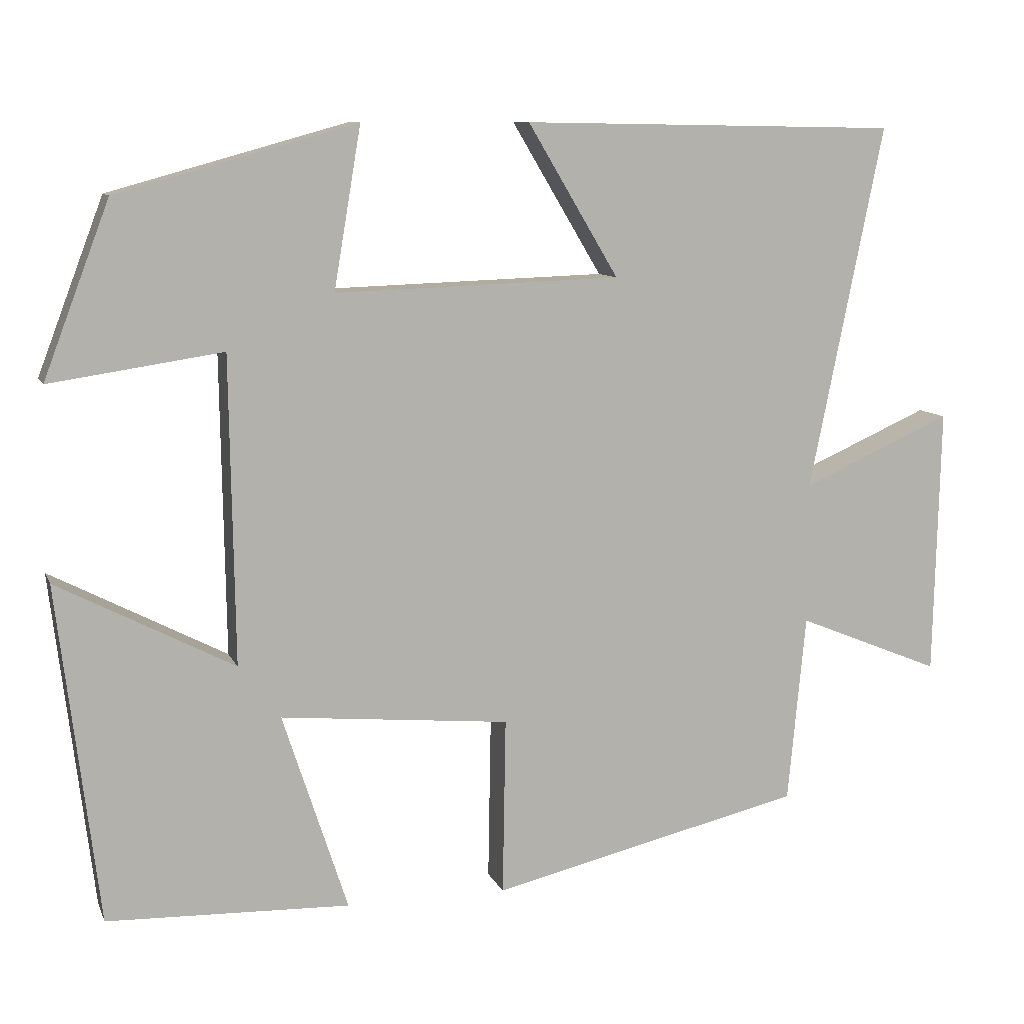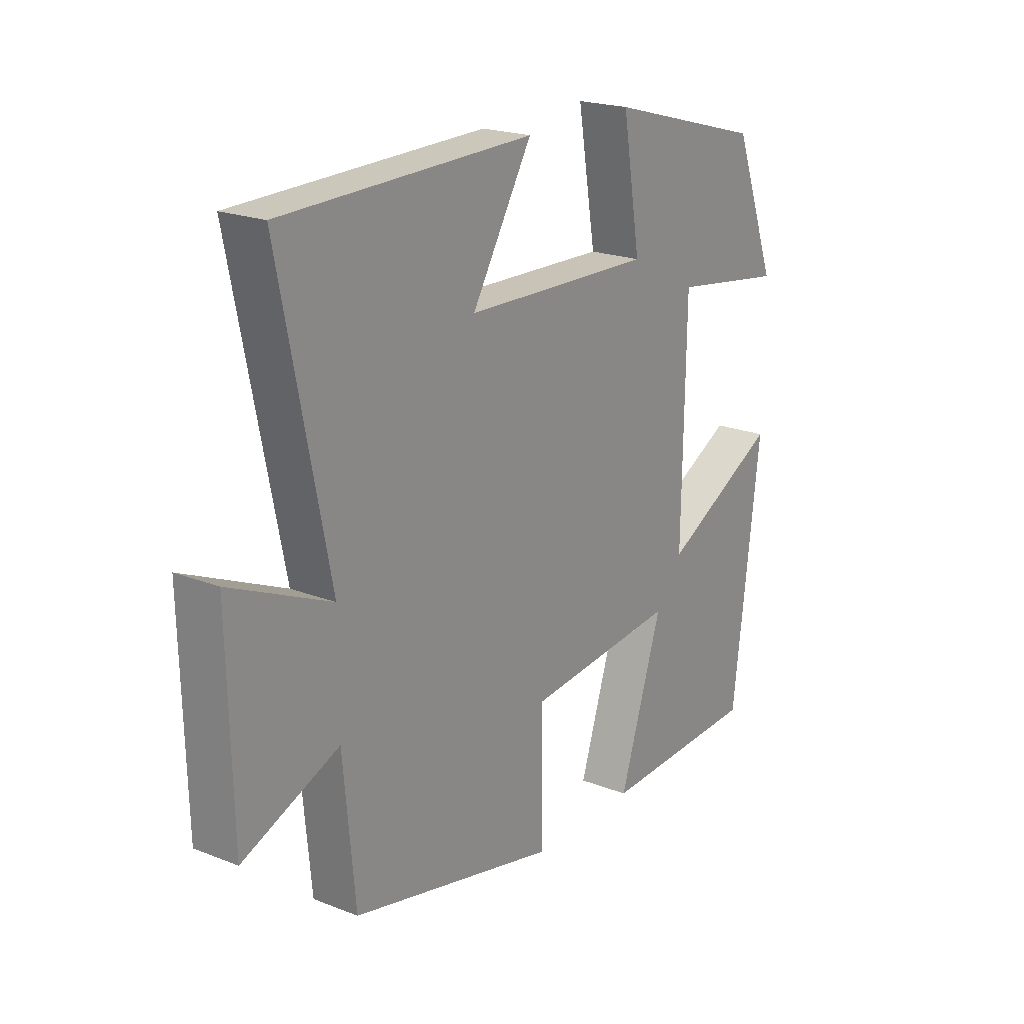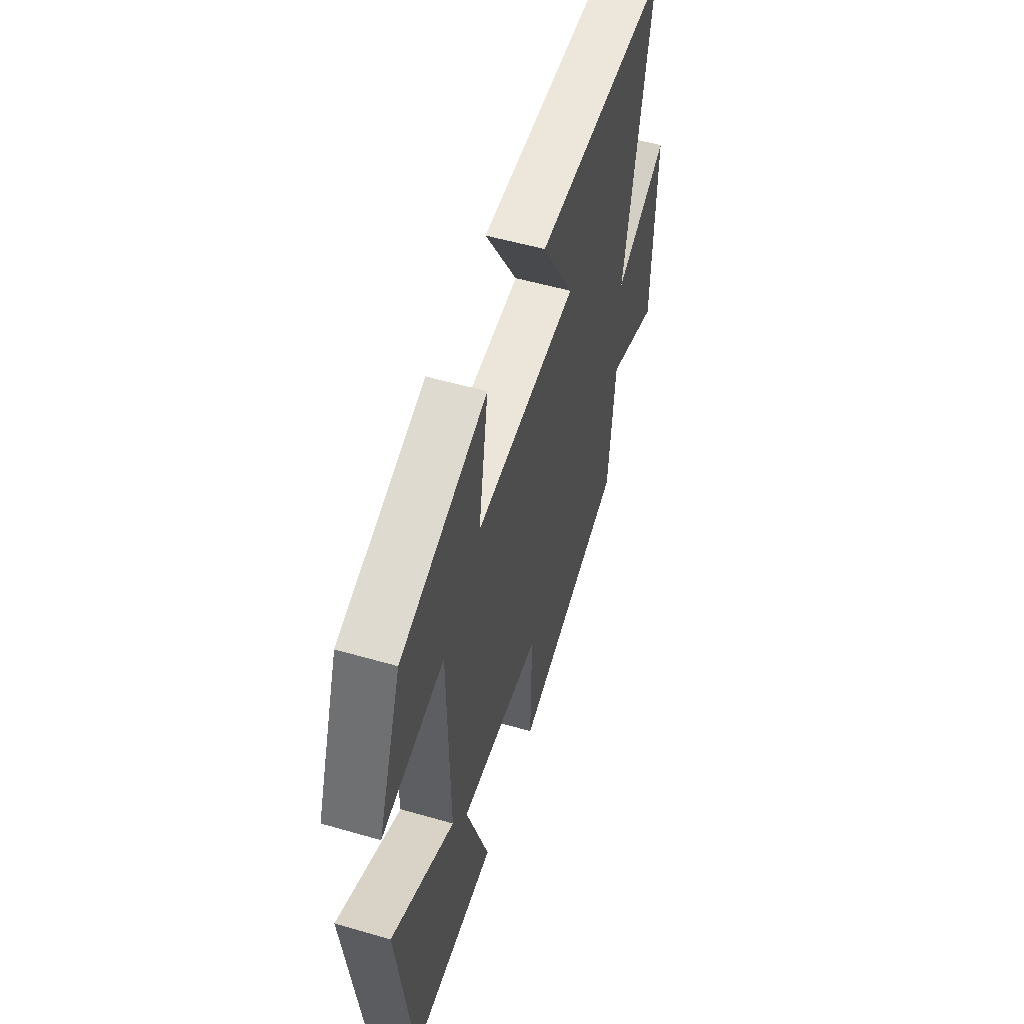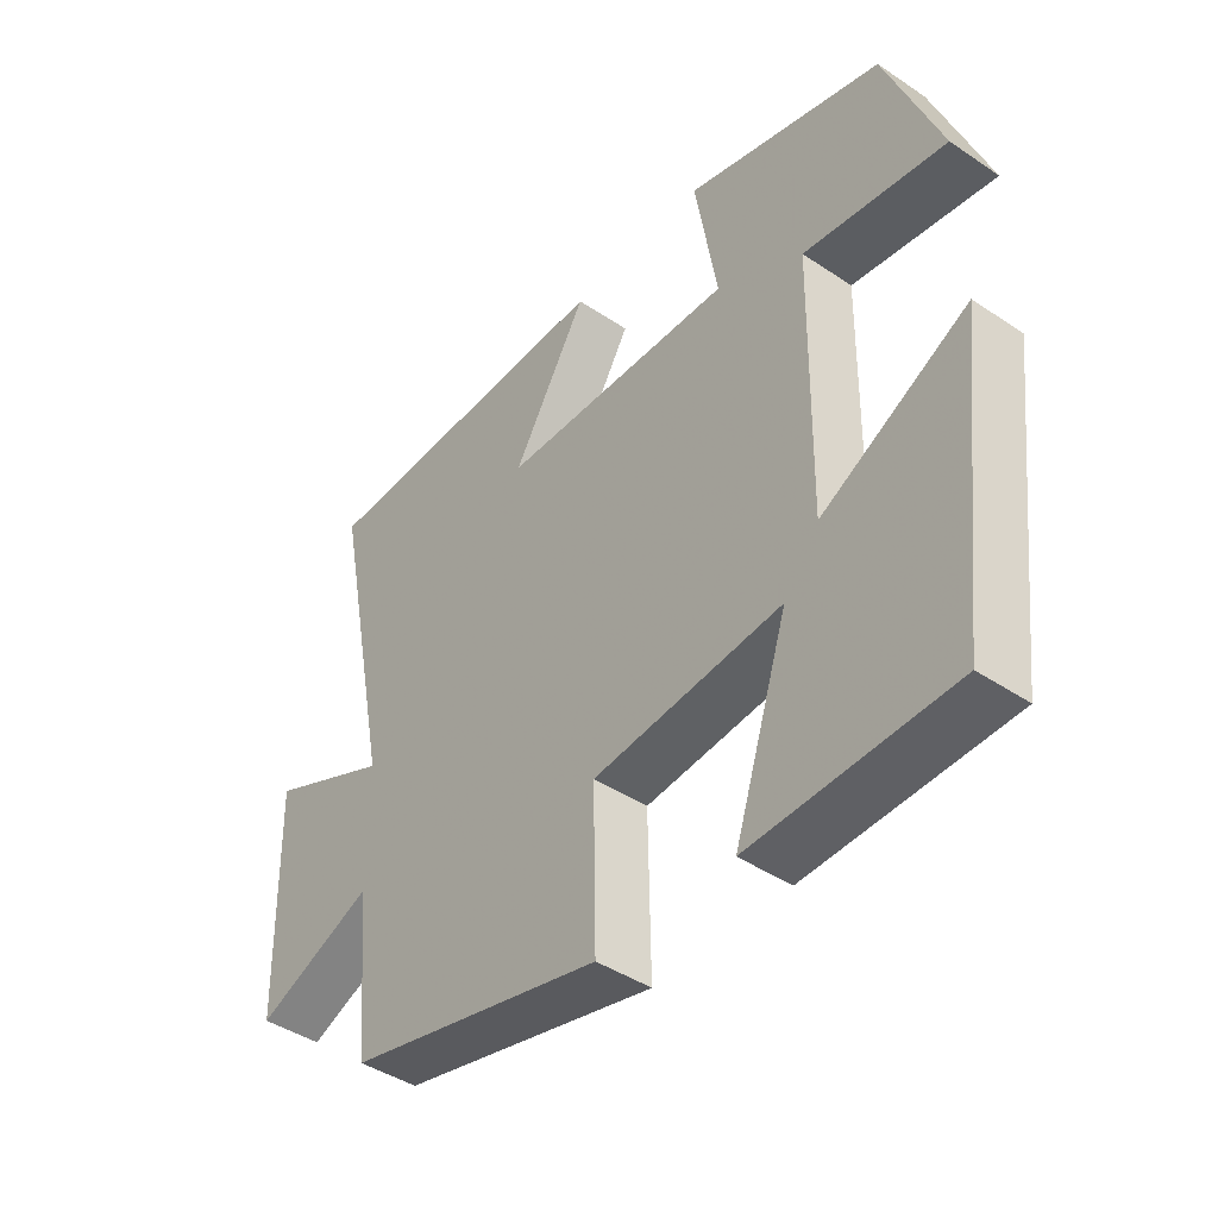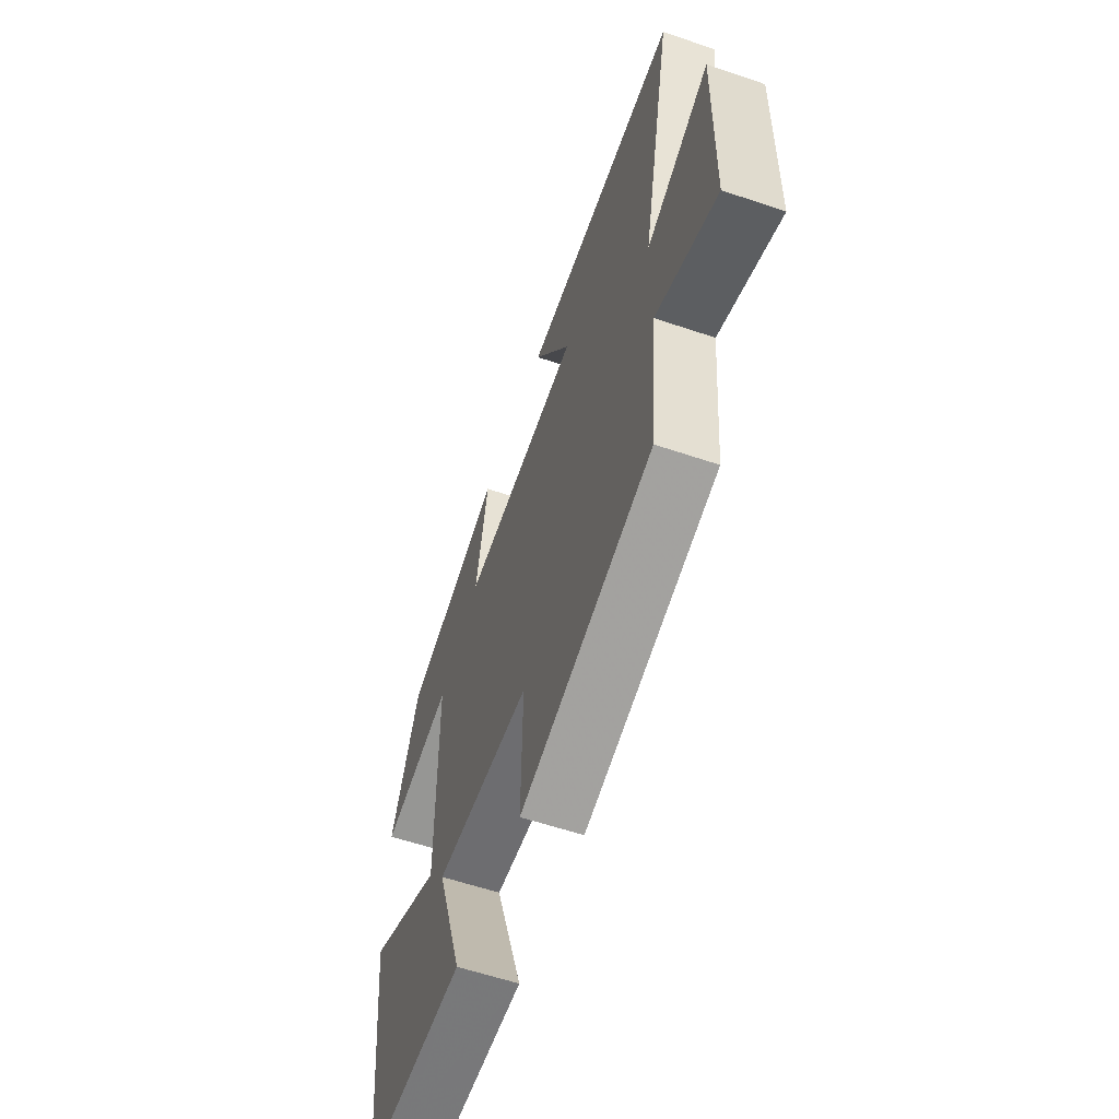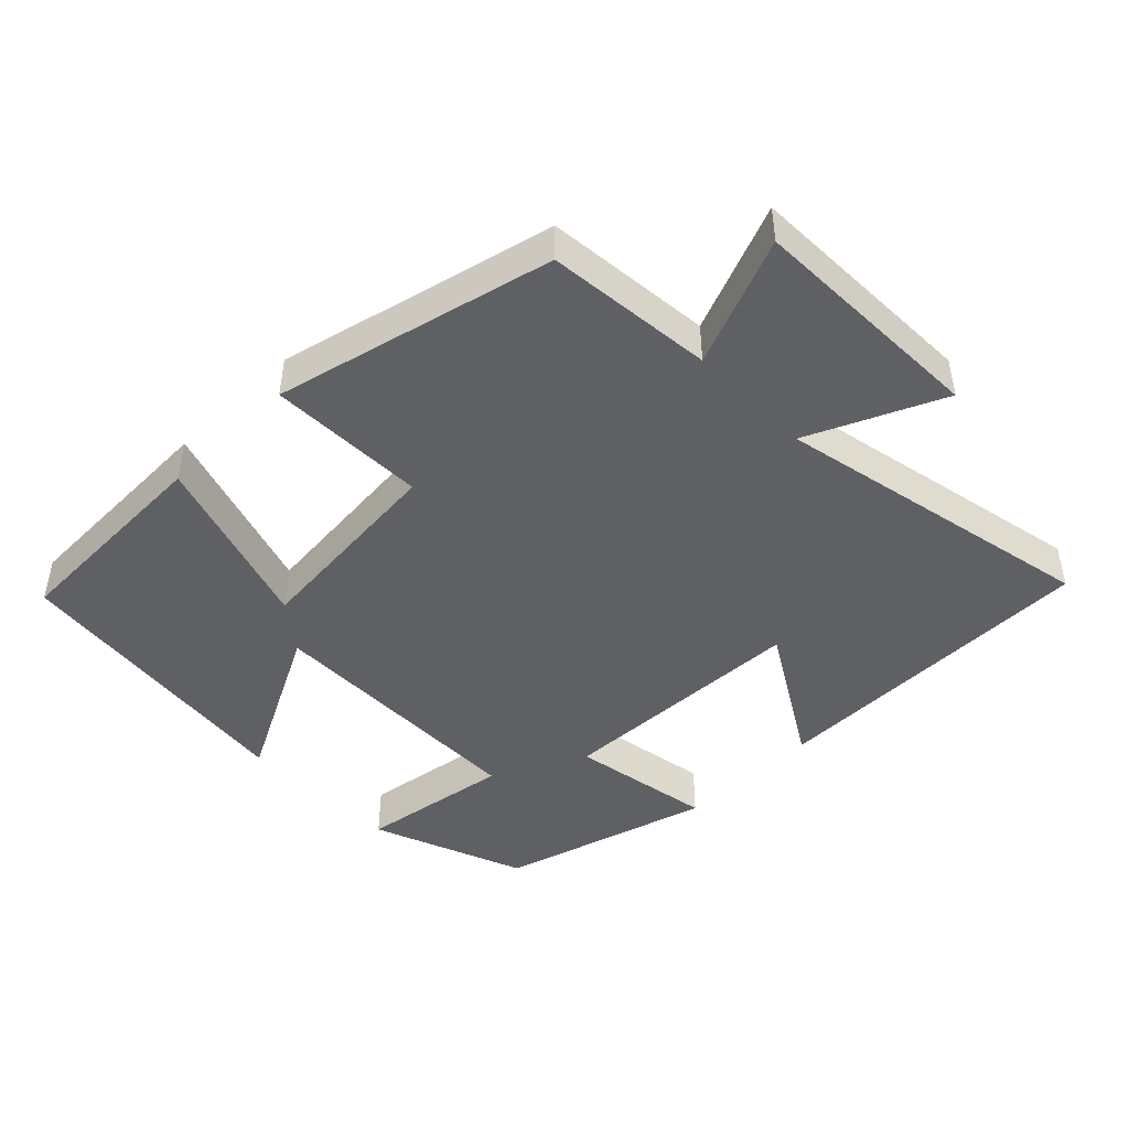
<metadata>
{"format":"obj","ext":"obj","renderer":"f3d","projection":"perspective","resolution":1024,"background":"white","views":[{"elev":9.7,"azim":163.6,"up":"+Z"},{"elev":20.9,"azim":-54.9,"up":"+Z"},{"elev":53.8,"azim":107.1,"up":"+Z"},{"elev":-43.1,"azim":51.5,"up":"+Z"},{"elev":-59.4,"azim":-109.2,"up":"+Z"},{"elev":-45.3,"azim":-135.6,"up":"+Y"}]}
</metadata>
<code>
v 0.415 0.07 0.414
v 0.5 0.07 0.19
v 0.278 0.07 0.223
v 0.272 0.07 -0.173
v 0.5 0.07 -0.054
v 0.447 0.07 -0.49
v 0.134 0.07 -0.5
v 0.218 0.07 -0.243
v -0.078 0.07 -0.271
v -0.074 0.07 -0.5
v -0.477 0.07 -0.405
v -0.5 0.07 -0.162
v -0.686 0.07 -0.238
v -0.694 0.07 0.108
v -0.5 0.07 0.022
v -0.595 0.07 0.492
v -0.109 0.07 0.5
v -0.226 0.07 0.304
v 0.142 0.07 0.292
v 0.107 0.07 0.5
v 0.415 0 0.414
v 0.5 0 0.19
v 0.278 0 0.223
v 0.272 0 -0.173
v 0.5 0 -0.054
v 0.447 0 -0.49
v 0.134 0 -0.5
v 0.218 0 -0.243
v -0.078 0 -0.271
v -0.074 0 -0.5
v -0.477 0 -0.405
v -0.5 0 -0.162
v -0.686 0 -0.238
v -0.694 0 0.108
v -0.5 0 0.022
v -0.595 0 0.492
v -0.109 0 0.5
v -0.226 0 0.304
v 0.142 0 0.292
v 0.107 0 0.5
f 19 20 1 2
f 18 19 2 3
f 15 16 17 18
f 15 18 3 4
f 12 13 14 15
f 12 15 4
f 9 10 11 12
f 8 9 12 4
f 6 7 8
f 4 5 6 8
f 22 21 40 39
f 23 22 39 38
f 38 37 36 35
f 24 23 38 35
f 35 34 33 32
f 24 35 32
f 32 31 30 29
f 24 32 29 28
f 28 27 26
f 28 26 25 24
f 1 21 22 2
f 2 22 23 3
f 3 23 24 4
f 4 24 25 5
f 5 25 26 6
f 6 26 27 7
f 7 27 28 8
f 8 28 29 9
f 9 29 30 10
f 10 30 31 11
f 11 31 32 12
f 12 32 33 13
f 13 33 34 14
f 14 34 35 15
f 15 35 36 16
f 16 36 37 17
f 17 37 38 18
f 18 38 39 19
f 19 39 40 20
f 20 40 21 1

</code>
